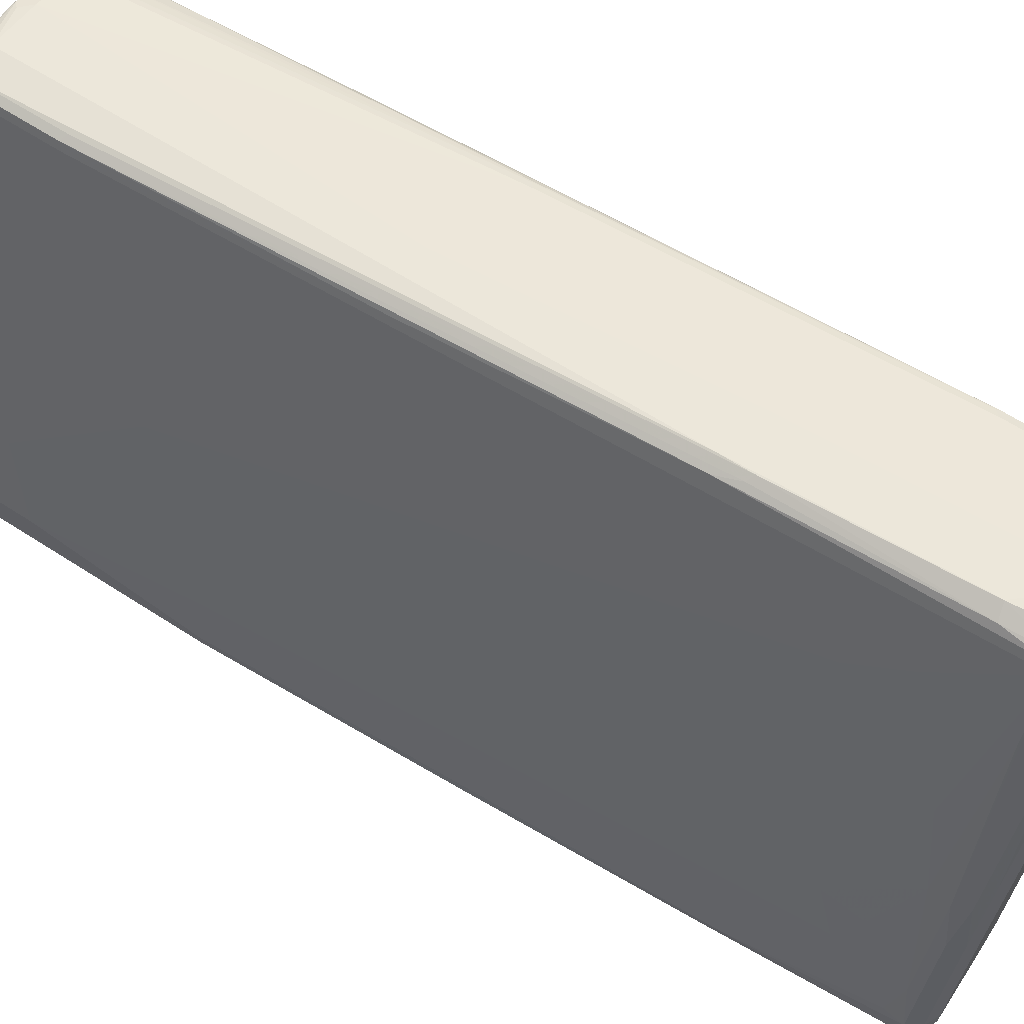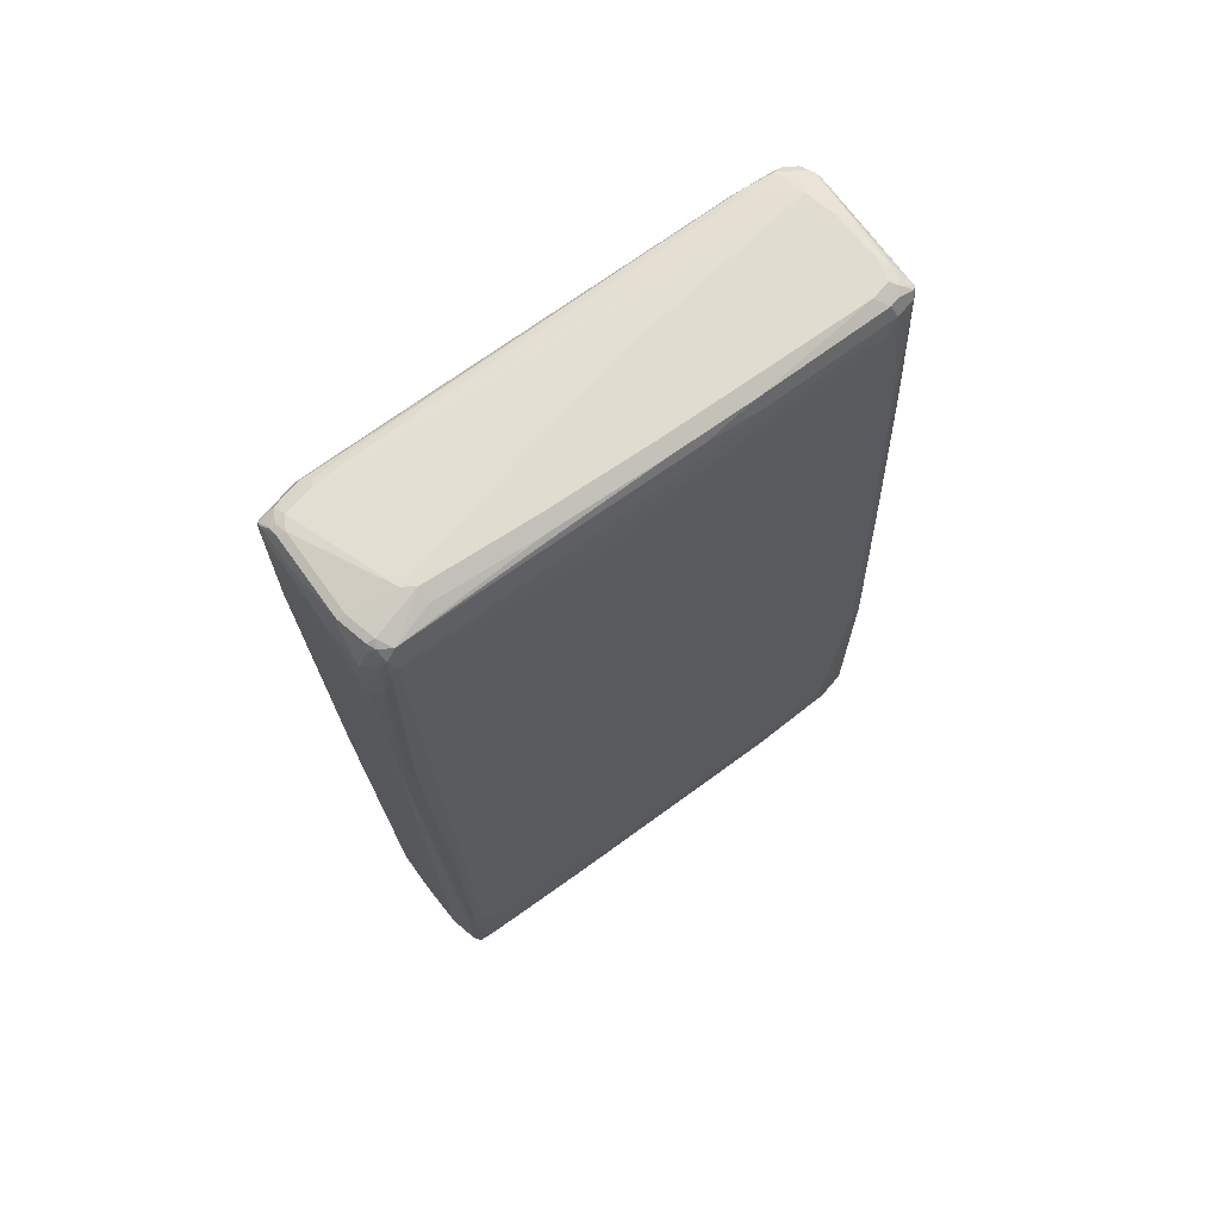
<metadata>
{"format":"obj","ext":"obj","renderer":"f3d","projection":"perspective","resolution":1024,"background":"white","views":[{"elev":64.9,"azim":123.0,"up":"+Z"},{"elev":69.5,"azim":40.3,"up":"+Y"}]}
</metadata>
<code>
v -0.01862 0.69 0.5222
v 0.006189 0.6962 0.5097
v 0 0.7832 0.5035
v -0.02793 0.7739 0.5175
v -0.1119 0.7832 0.5035
v -0.01862 0.6713 0.5222
v 0 0.3542 0.5222
v 0.01243 0.777 0.4973
v 0.01243 0.348 0.5159
v 0.02486 0.3045 0.5097
v 0.00931 0.8112 0.4942
v -0.01862 0.8205 0.5035
v -0.07459 0.8205 0.5035
v -0.1865 0.8018 0.4849
v -0.1119 0.7086 0.5035
v -0.09321 0.3169 0.5035
v 0 0.2983 0.5222
v 0.05592 -0.6527 0.5035
v 0.06835 -0.6589 0.4973
v 0.01862 0.7832 0.4849
v 0.04973 -0.1554 0.4973
v 0.0373 0.7832 0.4103
v 0.1492 0.8018 -0.05588
v 0.1399 0.8299 -0.04662
v 0.00931 0.8299 0.4755
v -0.00931 0.8299 0.4942
v -0.02486 0.8329 0.4973
v -0.09557 0.8205 0.4988
v -0.08078 0.8329 0.4973
v -0.1927 0.8142 0.4786
v -0.2611 0.8018 0.4662
v -0.1865 0.5781 0.4849
v -0.1678 0.2424 0.4849
v -0.2238 -0.1119 0.4662
v -0.09321 -0.8205 0.4849
v -0.05592 -0.1678 0.5035
v -0.0373 -0.3915 0.5035
v 0 -0.8205 0.5035
v 0.05592 -0.8205 0.5035
v 0.06835 -0.8267 0.4973
v 0.07459 -0.6527 0.4849
v 0.0373 0.5967 0.4476
v 0.0373 0.7086 0.4289
v 0.1119 0.7272 0.1305
v 0.05592 -0.1491 0.4849
v 0.05592 0.7832 0.3356
v 0.2051 0.8018 -0.2983
v 0.2238 0.8205 -0.3916
v 0.1678 0.8205 -0.1491
v 0.1492 0.8205 -0.07451
v 0.1492 0.7645 -0.03726
v 0.1554 0.8453 -0.1429
v 0.1181 0.8453 0.006199
v 0.06216 0.8453 0.2113
v 0.006189 0.8453 0.3978
v -0.01862 0.8579 0.3916
v -0.01862 0.8391 0.4849
v -0.07459 0.8391 0.4849
v -0.23 0.8329 0.46
v -0.2673 0.8142 0.46
v -0.2735 0.8018 0.46
v -0.2611 0.5595 0.4662
v -0.2331 -0.1211 0.4615
v -0.1772 -0.8299 0.4615
v -0.1678 -0.8205 0.4662
v -0.2518 0.2145 0.4615
v -0.07459 -0.8391 0.4849
v -0.00931 -0.8299 0.4988
v 0.05592 -0.8329 0.4973
v 0.06523 -0.8346 0.4942
v 0.08856 -0.8228 0.4289
v 0.07459 -0.8205 0.4849
v 0.09321 -0.7086 0.4289
v 0.05592 0.634 0.373
v 0.07459 0.634 0.2984
v 0.07459 0.5408 0.317
v 0.1305 0.5222 0.09322
v 0.1492 0.5967 9.219e-05
v 0.1305 0.7086 0.05587
v 0.2238 0.7832 -0.3729
v 0.2424 0.5222 -0.4103
v 0.2238 0.8205 -0.4289
v 0.2113 0.8453 -0.3854
v 0.1865 0.634 -0.1678
v 0.1865 0.7086 -0.1865
v 0.1865 0.8579 -0.3729
v 0.1492 0.8579 -0.2237
v 0.09321 0.8579 9.219e-05
v 0.0373 0.8579 0.2051
v -0.0373 0.8579 0.4103
v -0.2238 0.8391 0.4476
v -0.2448 0.8346 0.4476
v -0.2471 0.8299 0.4569
v -0.275 0.8112 0.4569
v -0.2798 0.8018 0.4476
v -0.2735 0.5595 0.46
v -0.2704 0.55 0.4615
v -0.2362 -0.1119 0.46
v -0.23 -0.3356 0.4538
v -0.1927 -0.8205 0.4538
v -0.1865 -0.8391 0.4545
v -0.1585 -0.8485 0.4615
v -0.1492 -0.8391 0.4662
v -0.0839 -0.8485 0.4802
v 0 -0.8453 0.4911
v 0.0373 -0.8453 0.4911
v 0.05592 -0.8462 0.4849
v 0.08078 -0.8453 0.4103
v 0.1072 -0.8228 0.3543
v 0.09321 -0.8018 0.4289
v 0.1119 -0.7086 0.3543
v 0.1865 -0.5035 0.03724
v 0.1119 -0.1864 0.2797
v 0.1492 0.1864 0.07459
v 0.1678 0.2796 -0.01863
v 0.1492 0.5035 0.01862
v 0.2051 0.6713 -0.2611
v 0.2238 0.3169 -0.2797
v 0.2611 -0.3915 -0.317
v 0.2611 0.07457 -0.4289
v 0.2424 0.4849 -0.4289
v 0.2798 -0.3915 -0.4103
v 0.2175 0.8205 -0.4413
v 0.2145 0.8299 -0.4429
v 0.2175 0.8329 -0.4351
v 0.2113 0.8453 -0.4041
v 0.2362 0.4849 -0.4413
v 0.2051 0.2796 -0.1865
v 0.1865 0.8579 -0.4103
v -0.0373 0.8579 -0.07451
v -0.2424 0.8391 0.4289
v -0.2673 0.8267 0.4289
v -0.2798 0.8018 0.373
v -0.2673 0.8267 0.373
v -0.2798 0.5595 0.4476
v -0.2362 -0.3915 0.4413
v -0.2486 0 0.4538
v -0.2175 -0.7272 0.4413
v -0.1989 -0.8391 0.4413
v -0.1958 -0.8485 0.4429
v -0.1678 -0.8532 0.4498
v -0.1492 -0.8515 0.46
v -0.07459 -0.8515 0.4786
v -0.07459 -0.8579 0.4662
v 0.0373 -0.8579 0.4662
v 0.04661 -0.8532 0.4755
v 0.06523 -0.8532 0.4196
v 0.2331 -0.8346 -0.1957
v 0.1399 -0.8346 0.1958
v 0.1259 -0.8228 0.2797
v 0.1119 -0.8018 0.3543
v 0.1492 -0.7272 0.2051
v 0.1305 -0.7086 0.2797
v 0.1678 -0.7459 0.1305
v 0.2424 -0.7459 -0.1865
v 0.2798 -0.7086 -0.3543
v 0.2548 0.07457 -0.4413
v 0.2798 -0.3915 -0.4289
v 0.2051 0.8205 -0.4475
v 0.1492 0.8018 -0.4662
v -0.01862 0.8205 -0.5035
v -0.00931 0.8299 -0.4988
v 0.1492 0.8391 -0.4545
v 0.1585 0.8485 -0.4429
v 0.1865 0.8453 -0.4351
v 0.2051 0.8438 -0.4266
v 0.2331 0.4941 -0.4429
v 0.2486 -0.1491 -0.4537
v 0.2331 -0.1397 -0.4616
v 0.2238 -0.1491 -0.4662
v 0.1989 0.8515 -0.4165
v 0.2673 -0.4849 -0.4537
v 0.1678 0.8532 -0.4312
v 0.1492 0.8579 -0.4289
v 0 0.8579 -0.4475
v -0.2424 0.8391 0.373
v -0.2518 0.8346 0.3636
v -0.2113 0.8267 0.1305
v -0.2238 0.8018 0.1305
v -0.2424 0.7645 0.2051
v -0.2798 0.6527 0.373
v -0.2145 0.8346 0.1771
v -0.1772 0.8346 0.009252
v -0.0839 0.8346 -0.4009
v -0.2798 0.3915 0.4289
v -0.2424 -0.3915 0.4289
v -0.2238 -0.7272 0.4289
v -0.2051 -0.8391 0.4289
v -0.1989 -0.8515 0.4351
v -0.1865 -0.8579 0.4289
v -0.1492 -0.8579 0.4476
v 0.05592 -0.8579 0.4103
v 0.2518 -0.8346 -0.2891
v 0.2362 -0.8329 -0.2051
v 0.07459 -0.8579 0.317
v 0.2424 -0.8205 -0.2051
v 0.1492 -0.8205 0.1864
v 0.1305 -0.8018 0.2797
v 0.1492 -0.7645 0.2051
v 0.2424 -0.7645 -0.1865
v 0.2798 -0.7832 -0.3543
v 0.2735 -0.3915 -0.4413
v 0.2798 -0.8018 -0.4289
v 0.1678 0.6154 -0.4662
v 0.2051 0.1119 -0.4662
v 0.09321 0.7645 -0.4849
v 0 0.8018 -0.5035
v -0.00931 -0.04652 -0.5175
v -0.0373 0.8018 -0.5035
v -0.0373 0.8228 -0.4988
v -0.01862 0.8329 -0.4973
v 0.05592 0.8453 -0.4725
v 0.1305 0.8453 -0.4537
v 0.1492 0.8515 -0.4413
v 0.1958 0.8485 -0.4242
v 0.2518 -0.4755 -0.4616
v 0.2424 -0.4849 -0.4662
v 0.1492 -0.1119 -0.4849
v 0.2673 -0.8018 -0.4537
v 0.05592 0.8579 -0.4475
v -0.02793 0.8346 -0.4941
v -0.00931 0.8532 -0.4569
v -0.06523 0.8346 -0.4569
v -0.05592 0.8391 -0.4475
v -0.07459 0.8391 -0.3916
v -0.1678 0.8391 0.01862
v -0.2051 0.8391 0.1864
v -0.2238 0.8391 0.2797
v -0.08703 0.8329 -0.3916
v -0.09321 0.8205 -0.3916
v -0.07459 0.8018 -0.4662
v -0.2238 0.6713 0.1305
v -0.2424 0.6713 0.2051
v -0.2611 0.5781 0.2984
v -0.2611 0.3915 0.3356
v -0.2798 0.4662 0.4103
v -0.06994 0.8228 -0.4662
v -0.08703 0.8267 -0.4041
v -0.2611 0.05593 0.4103
v -0.2051 -0.261 0.2051
v -0.2051 -0.8205 0.3543
v -0.2238 -0.6713 0.4103
v -0.2051 -0.8391 0.4103
v -0.1989 -0.8515 0.4165
v -0.1865 -0.8579 0.4103
v 0.2424 -0.8391 -0.2983
v 0.2424 -0.8391 -0.4289
v 0.2673 -0.8267 -0.4289
v 0.2673 -0.8267 -0.3729
v 0.2548 -0.8329 -0.2983
v 0.2564 -0.8228 -0.2797
v 0.09321 -0.8579 9.219e-05
v 0.2051 -0.8018 -0.03726
v 0.2611 -0.8205 -0.2983
v 0.2238 -0.7832 -0.1119
v 0.2798 -0.8018 -0.3729
v 0.275 -0.8112 -0.4383
v 0.07459 -0.09321 -0.5035
v 0.05592 0.1678 -0.5035
v 0.0373 0.3915 -0.5035
v 0.00931 -0.1211 -0.5175
v 0.00931 -0.2145 -0.5175
v 0.01862 -0.69 -0.5035
v -0.01243 -0.04971 -0.5159
v -0.06216 0.721 -0.4911
v -0.06216 0.7956 -0.4911
v -0.04973 0.808 -0.4973
v -0.04661 0.8252 -0.4941
v 0.2424 -0.8018 -0.4662
v 0.09321 -0.5035 -0.5035
v 0.2471 -0.8299 -0.4569
v 0.2448 -0.8205 -0.4616
v -0.04661 0.8346 -0.4755
v -0.06523 0.8252 -0.4755
v -0.06835 0.808 -0.4787
v -0.07459 0.7272 -0.4662
v -0.1119 0.6527 -0.317
v -0.1492 0.6154 -0.1678
v -0.1865 0.5967 -0.01863
v -0.2238 0.5035 0.1492
v -0.2424 0.429 0.2424
v -0.2611 0.2983 0.3543
v -0.1865 -0.2796 0.1305
v -0.1678 -0.7832 0.1864
v -0.09321 -0.8018 -0.1119
v -0.1865 -0.8205 0.2797
v -0.0839 -0.8299 -0.1212
v -0.1927 -0.8453 0.3481
v -0.1958 -0.8485 0.3823
v -0.1772 -0.8485 0.3077
v -0.1678 -0.8579 0.3356
v 0.2238 -0.8391 -0.4475
v 0.2448 -0.8346 -0.4475
v 0.09321 -0.8579 -0.1491
v 0.09321 -0.8018 -0.5035
v 0.07459 -0.8205 -0.5035
v 0.0373 -0.8205 -0.5035
v 0.01243 -0.8267 -0.4911
v 0.006189 -0.6837 -0.4973
v -0.04349 0.2921 -0.4911
v 0.1678 -0.8205 -0.4849
v 0.23 -0.8329 -0.4599
v 0.1741 -0.8329 -0.4787
v -0.09321 0.5222 -0.3729
v -0.09321 0.6713 -0.3916
v -0.05592 0.2983 -0.4662
v -0.07459 0.4662 -0.4289
v -0.1305 0.4662 -0.2237
v -0.2051 0.4849 0.07459
v -0.1492 0.4662 -0.1491
v -0.1678 0.4662 -0.07451
v -0.07459 -0.5035 -0.2611
v -0.07459 -0.5967 -0.2424
v -0.09321 -0.5967 -0.1678
v -0.1119 -0.7459 -0.05588
v -0.07459 -0.8018 -0.1865
v -0.1492 -0.8205 0.1305
v -0.00931 -0.8299 -0.4195
v -0.1741 -0.8453 0.2735
v 0 -0.8205 -0.4662
v -0.1119 -0.8579 0.1492
v 0.01862 -0.8391 -0.4662
v 0.1678 -0.8391 -0.4662
v 0.07459 -0.8391 -0.4849
v 0.07459 -0.8579 -0.1491
v 0.08078 -0.8329 -0.4973
v 0.04349 -0.8329 -0.4973
v 0.02793 -0.8299 -0.4941
v 0.02174 -0.8361 -0.4817
v 0.00931 -0.8299 -0.4755
v 0 -0.69 -0.4849
v -0.01862 -0.7459 -0.4289
v -0.09321 0.4101 -0.3543
v -0.01862 -0.4662 -0.4662
v -0.01862 -0.6154 -0.4475
v -0.0373 -0.7459 -0.3543
v -0.0373 -0.8018 -0.3357
v 0.006189 -0.8329 -0.4599
v -0.01862 -0.8018 -0.4103
v -0.09321 -0.8579 0.09322
v 0.0373 -0.8391 -0.4849
v -0.01862 -0.8579 -0.07451
v -0.0373 -0.8579 -0.03726
v -0.05592 -0.8579 9.219e-05
f 1 2 3
f 186 239 240
f 187 242 241
f 187 241 243
f 187 243 188
f 188 243 244
f 188 244 189
f 189 244 245
f 189 245 190
f 193 246 247
f 193 247 248
f 193 248 249
f 193 249 250
f 193 250 194
f 193 195 246
f 194 250 251
f 194 251 196
f 195 252 246
f 186 242 187
f 196 253 198
f 186 241 242
f 185 239 186
f 179 232 233
f 179 233 180
f 181 233 234
f 181 234 235
f 181 235 282
f 181 282 236
f 182 228 227
f 182 227 226
f 182 226 183
f 183 226 225
f 183 225 184
f 184 225 223
f 184 223 237
f 184 237 238
f 184 238 230
f 184 230 229
f 185 236 239
f 186 240 241
f 196 198 197
f 196 251 254
f 196 254 256
f 209 267 210
f 210 268 221
f 210 221 211
f 210 267 268
f 211 221 212
f 212 221 220
f 216 219 269
f 216 269 217
f 217 269 301
f 217 301 295
f 217 295 270
f 217 270 258
f 217 258 218
f 219 257 271
f 219 271 272
f 219 272 269
f 221 273 222
f 208 267 209
f 208 266 267
f 208 265 266
f 208 264 265
f 196 256 201
f 196 201 255
f 196 255 253
f 198 253 255
f 198 255 200
f 200 255 201
f 203 256 257
f 203 257 219
f 179 276 232
f 204 205 206
f 206 258 259
f 206 259 260
f 206 260 207
f 207 260 261
f 207 261 208
f 208 261 262
f 208 262 263
f 208 263 264
f 206 218 258
f 179 231 276
f 179 230 231
f 179 229 230
f 150 196 197
f 150 197 198
f 151 198 199
f 152 199 154
f 154 199 198
f 154 198 200
f 154 200 155
f 155 200 201
f 155 201 156
f 157 202 172
f 158 203 219
f 158 219 172
f 158 172 202
f 159 204 160
f 159 170 205
f 159 205 204
f 160 206 207
f 150 194 196
f 149 194 150
f 148 195 193
f 148 192 195
f 144 190 245
f 144 245 291
f 144 291 321
f 144 321 340
f 144 340 344
f 144 344 343
f 144 343 342
f 144 342 325
f 160 207 161
f 144 325 294
f 144 252 195
f 144 195 192
f 144 192 145
f 145 192 147
f 145 147 146
f 147 192 148
f 148 193 194
f 148 194 149
f 144 294 252
f 221 268 273
f 160 204 206
f 161 208 209
f 172 219 216
f 173 214 174
f 174 214 212
f 174 212 220
f 175 220 221
f 175 221 222
f 175 222 223
f 175 223 224
f 175 224 225
f 175 225 226
f 175 226 227
f 175 227 228
f 175 228 176
f 176 228 177
f 177 228 182
f 178 184 229
f 178 229 179
f 171 215 173
f 170 206 205
f 170 218 206
f 170 217 218
f 161 209 210
f 161 210 211
f 161 211 162
f 162 211 212
f 162 212 163
f 163 212 213
f 163 213 164
f 164 214 173
f 161 207 208
f 164 173 165
f 164 212 214
f 165 173 215
f 165 215 166
f 166 215 171
f 168 172 216
f 168 216 169
f 169 216 170
f 170 216 217
f 164 213 212
f 144 191 190
f 222 273 223
f 223 273 268
f 292 302 293
f 292 294 323
f 294 324 323
f 294 325 341
f 294 341 324
f 295 301 296
f 296 301 303
f 296 303 326
f 296 326 327
f 296 327 297
f 297 327 328
f 297 328 298
f 298 328 329
f 298 329 330
f 298 330 320
f 298 320 331
f 298 331 299
f 292 303 302
f 299 331 300
f 292 323 303
f 291 319 322
f 283 315 284
f 283 309 311
f 283 311 310
f 283 310 308
f 283 308 312
f 284 315 285
f 285 315 316
f 286 317 287
f 286 316 337
f 286 337 317
f 287 318 319
f 287 319 288
f 287 317 320
f 287 320 318
f 288 319 290
f 288 290 289
f 290 319 291
f 291 322 321
f 300 331 306
f 303 323 324
f 303 324 326
f 320 339 332
f 320 332 335
f 320 335 331
f 321 322 340
f 322 338 330
f 322 330 329
f 322 329 341
f 322 341 342
f 322 342 343
f 322 343 344
f 322 344 340
f 324 341 327
f 324 327 326
f 325 342 341
f 327 341 329
f 327 329 328
f 331 335 334
f 320 337 339
f 319 338 322
f 318 320 330
f 318 338 319
f 304 307 332
f 304 332 333
f 304 333 308
f 304 308 305
f 306 331 334
f 306 334 335
f 306 335 332
f 306 332 307
f 283 314 315
f 308 333 332
f 312 332 313
f 313 332 336
f 313 336 315
f 313 315 314
f 315 336 337
f 315 337 316
f 317 337 320
f 318 330 338
f 308 332 312
f 283 313 314
f 283 312 313
f 280 309 283
f 240 281 280
f 240 280 283
f 241 284 285
f 241 285 316
f 241 316 286
f 241 286 287
f 241 287 288
f 241 288 243
f 241 283 284
f 243 288 289
f 243 289 244
f 244 289 245
f 245 289 290
f 245 290 291
f 246 252 294
f 246 294 247
f 247 292 293
f 240 283 241
f 239 282 240
f 237 274 275
f 236 282 239
f 223 268 274
f 223 274 237
f 230 237 231
f 230 238 237
f 231 237 275
f 231 275 266
f 231 266 265
f 231 265 276
f 247 293 248
f 232 277 278
f 232 279 233
f 232 276 277
f 233 279 280
f 233 280 234
f 234 280 281
f 234 281 240
f 234 240 235
f 235 240 282
f 232 278 279
f 223 225 224
f 247 294 292
f 248 271 257
f 266 268 267
f 269 272 301
f 271 293 302
f 271 302 303
f 271 303 272
f 272 303 301
f 276 304 305
f 276 305 277
f 276 306 307
f 276 307 304
f 277 305 308
f 277 308 278
f 278 308 279
f 279 309 280
f 279 308 310
f 279 310 311
f 279 311 309
f 266 274 268
f 266 275 274
f 265 306 276
f 265 300 306
f 248 257 249
f 249 257 256
f 249 256 254
f 249 254 250
f 250 254 251
f 258 270 261
f 258 261 259
f 259 261 260
f 248 293 271
f 261 270 295
f 262 295 296
f 262 296 297
f 262 297 263
f 263 297 298
f 263 298 299
f 263 299 264
f 264 299 300
f 264 300 265
f 261 295 262
f 142 144 143
f 142 191 144
f 141 191 142
f 38 104 68
f 38 68 39
f 39 68 69
f 39 69 70
f 39 70 40
f 40 70 71
f 40 71 72
f 41 72 110
f 41 110 73
f 41 73 45
f 42 74 43
f 42 45 73
f 42 73 74
f 43 74 44
f 44 51 46
f 44 74 75
f 44 75 76
f 38 67 104
f 44 76 77
f 35 37 36
f 35 67 38
f 28 29 30
f 29 58 91
f 29 91 59
f 29 59 60
f 29 60 30
f 31 60 61
f 31 61 96
f 31 96 62
f 32 62 34
f 32 34 33
f 34 63 64
f 34 64 65
f 34 65 35
f 34 62 66
f 34 66 63
f 35 65 64
f 35 64 67
f 35 38 37
f 44 77 78
f 44 78 79
f 44 79 51
f 56 86 129
f 56 129 174
f 56 174 220
f 56 220 175
f 56 175 130
f 56 130 90
f 56 90 57
f 57 90 58
f 58 90 91
f 59 91 92
f 59 92 93
f 59 93 60
f 60 94 61
f 60 93 94
f 61 94 95
f 61 95 135
f 61 135 96
f 56 87 86
f 56 88 87
f 56 89 88
f 54 56 55
f 47 80 48
f 47 51 80
f 48 80 81
f 48 81 82
f 48 82 126
f 48 126 83
f 48 83 52
f 48 52 49
f 27 58 29
f 51 79 84
f 51 85 80
f 52 83 86
f 52 86 87
f 52 87 88
f 52 88 53
f 53 88 54
f 54 88 89
f 54 89 56
f 51 84 85
f 27 57 58
f 26 57 27
f 25 57 26
f 6 16 17
f 7 17 39
f 7 39 18
f 7 18 19
f 7 19 9
f 8 20 11
f 8 10 21
f 8 21 45
f 8 45 20
f 9 19 10
f 10 19 21
f 11 20 22
f 11 22 23
f 11 23 24
f 11 24 25
f 11 25 26
f 11 26 12
f 6 15 16
f 5 32 15
f 5 62 32
f 5 31 62
f 1 3 4
f 1 4 5
f 1 5 15
f 1 15 6
f 1 6 17
f 1 17 7
f 1 7 2
f 2 8 3
f 12 26 27
f 2 7 9
f 2 10 8
f 3 8 11
f 3 11 4
f 4 11 12
f 4 12 13
f 4 13 5
f 5 13 14
f 5 14 31
f 2 9 10
f 62 96 97
f 12 27 29
f 13 28 14
f 21 41 45
f 22 46 23
f 22 44 46
f 23 47 48
f 23 48 49
f 23 49 50
f 23 50 24
f 23 46 51
f 23 51 47
f 24 52 25
f 24 50 49
f 24 49 52
f 25 52 53
f 25 53 54
f 25 54 55
f 25 55 56
f 25 56 57
f 20 45 42
f 20 44 22
f 20 43 44
f 20 42 43
f 13 29 28
f 14 28 30
f 14 30 60
f 14 60 31
f 15 32 16
f 16 32 33
f 16 33 34
f 16 34 35
f 12 29 13
f 16 35 36
f 17 36 37
f 17 37 38
f 17 38 39
f 18 39 40
f 18 40 19
f 19 40 72
f 19 72 41
f 19 41 21
f 16 36 17
f 62 97 66
f 63 66 98
f 63 98 99
f 112 119 115
f 112 115 114
f 115 119 128
f 119 156 122
f 120 157 127
f 120 127 121
f 120 122 158
f 120 158 202
f 120 202 157
f 122 156 201
f 122 201 256
f 122 256 203
f 122 203 158
f 123 127 124
f 124 159 160
f 124 160 161
f 124 161 162
f 112 156 119
f 112 155 156
f 112 154 155
f 112 152 154
f 105 143 144
f 105 144 145
f 105 145 106
f 106 145 146
f 106 146 107
f 107 146 147
f 107 147 108
f 108 147 148
f 124 162 163
f 108 148 149
f 108 150 109
f 109 150 198
f 109 198 151
f 111 151 199
f 111 199 152
f 111 152 153
f 111 153 112
f 112 153 152
f 108 149 150
f 104 143 105
f 124 163 164
f 124 165 166
f 133 233 181
f 134 177 182
f 134 182 183
f 134 183 184
f 134 184 178
f 135 185 186
f 135 186 136
f 136 186 187
f 136 187 138
f 136 138 137
f 138 187 139
f 139 188 140
f 139 187 188
f 140 189 141
f 140 188 189
f 141 189 190
f 141 190 191
f 133 180 233
f 133 179 180
f 133 178 179
f 133 134 178
f 124 166 125
f 124 127 167
f 124 167 172
f 124 172 168
f 124 168 169
f 124 169 170
f 124 170 159
f 125 166 171
f 124 164 165
f 125 171 126
f 127 157 172
f 127 172 167
f 129 171 173
f 129 173 174
f 130 175 176
f 131 176 177
f 131 177 132
f 132 177 134
f 126 171 129
f 332 339 337
f 102 143 104
f 102 141 142
f 73 151 111
f 73 111 112
f 73 112 113
f 73 113 76
f 73 76 74
f 74 76 75
f 76 114 77
f 76 113 112
f 76 112 114
f 77 114 115
f 77 115 116
f 77 116 78
f 78 116 84
f 78 84 79
f 80 85 84
f 80 84 117
f 80 117 118
f 73 110 151
f 71 110 72
f 71 151 110
f 71 109 151
f 63 99 100
f 63 100 64
f 64 100 101
f 64 101 102
f 64 102 103
f 64 103 67
f 66 97 96
f 66 96 98
f 80 118 119
f 67 103 102
f 68 104 105
f 68 105 106
f 68 106 69
f 69 106 70
f 70 106 107
f 70 107 108
f 70 108 71
f 71 108 109
f 67 102 104
f 102 142 143
f 80 119 81
f 81 121 82
f 94 132 134
f 94 134 133
f 95 133 181
f 95 181 236
f 95 236 185
f 95 185 135
f 96 135 136
f 96 136 137
f 96 137 98
f 98 137 99
f 99 137 138
f 99 138 100
f 100 138 139
f 100 139 140
f 100 140 101
f 101 140 102
f 102 140 141
f 94 133 95
f 93 132 94
f 92 131 132
f 92 132 93
f 81 119 122
f 81 122 120
f 82 123 124
f 82 124 125
f 82 125 126
f 82 121 127
f 82 127 123
f 83 126 129
f 81 120 121
f 83 129 86
f 84 115 128
f 84 128 119
f 84 119 118
f 84 118 117
f 90 130 176
f 90 176 131
f 90 131 91
f 91 131 92
f 84 116 115
f 332 337 336

</code>
